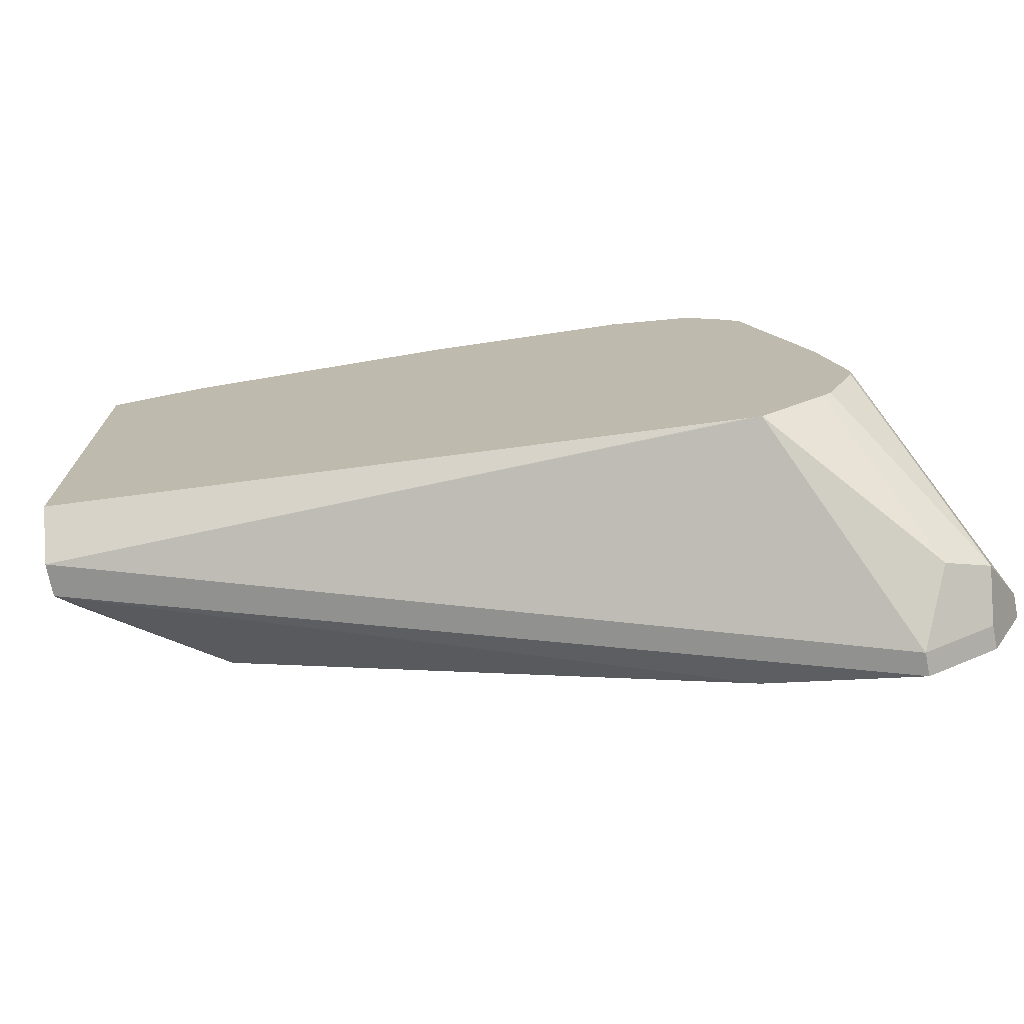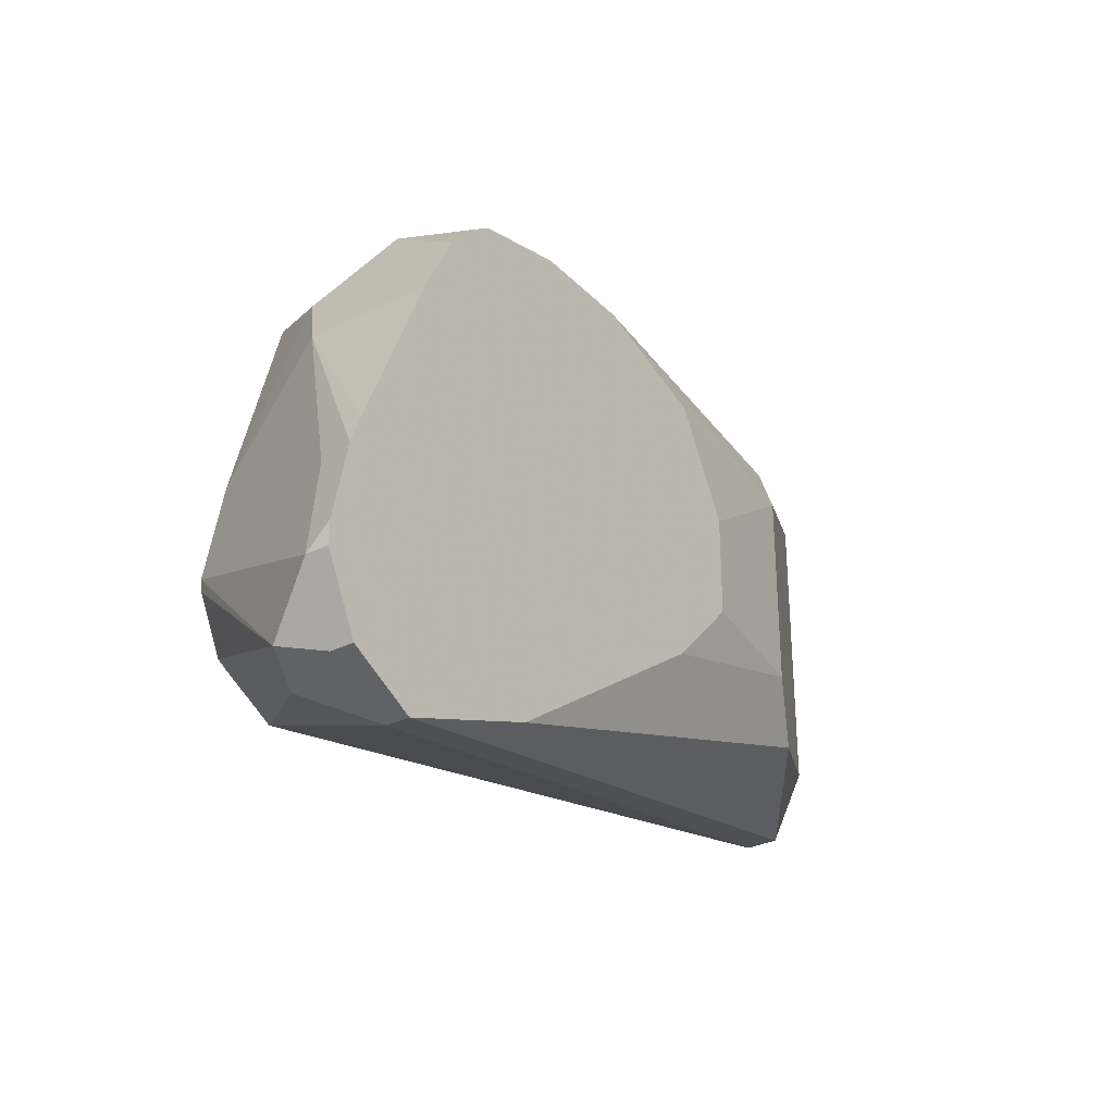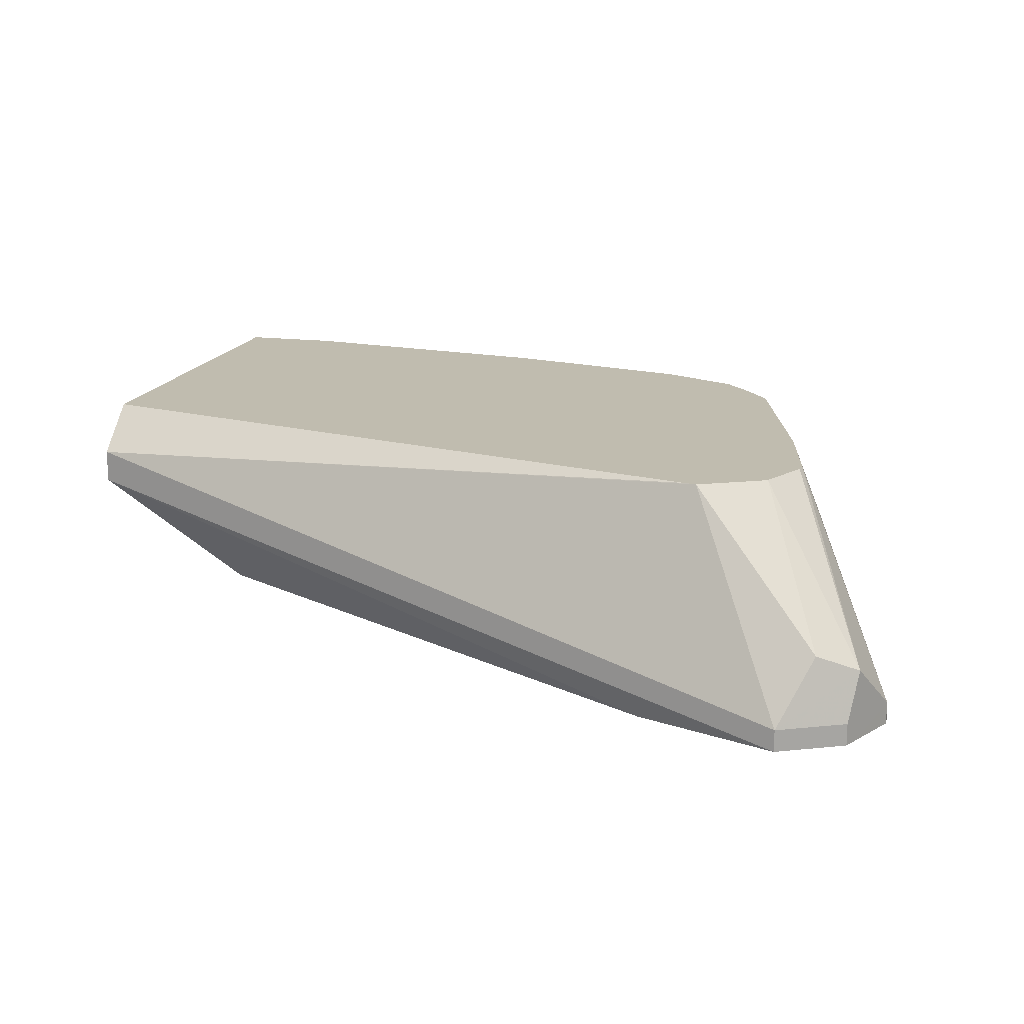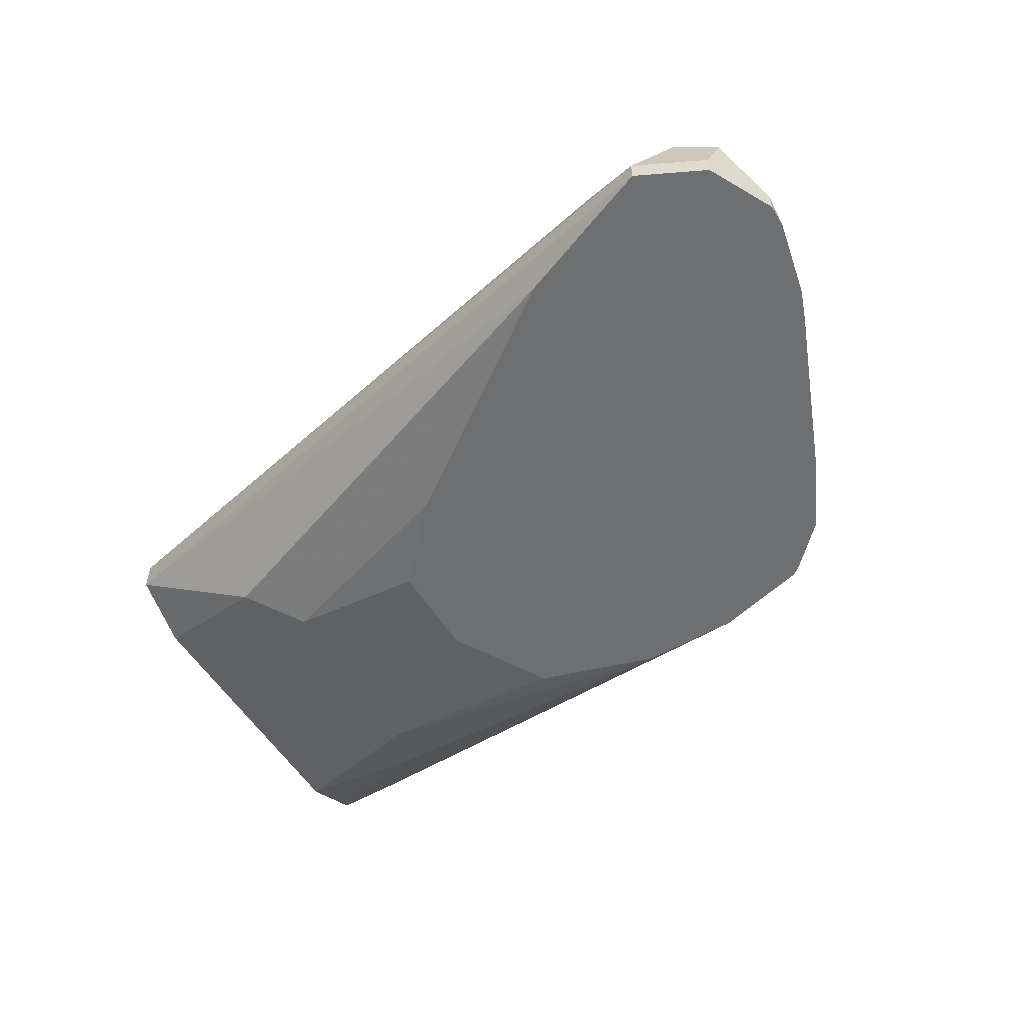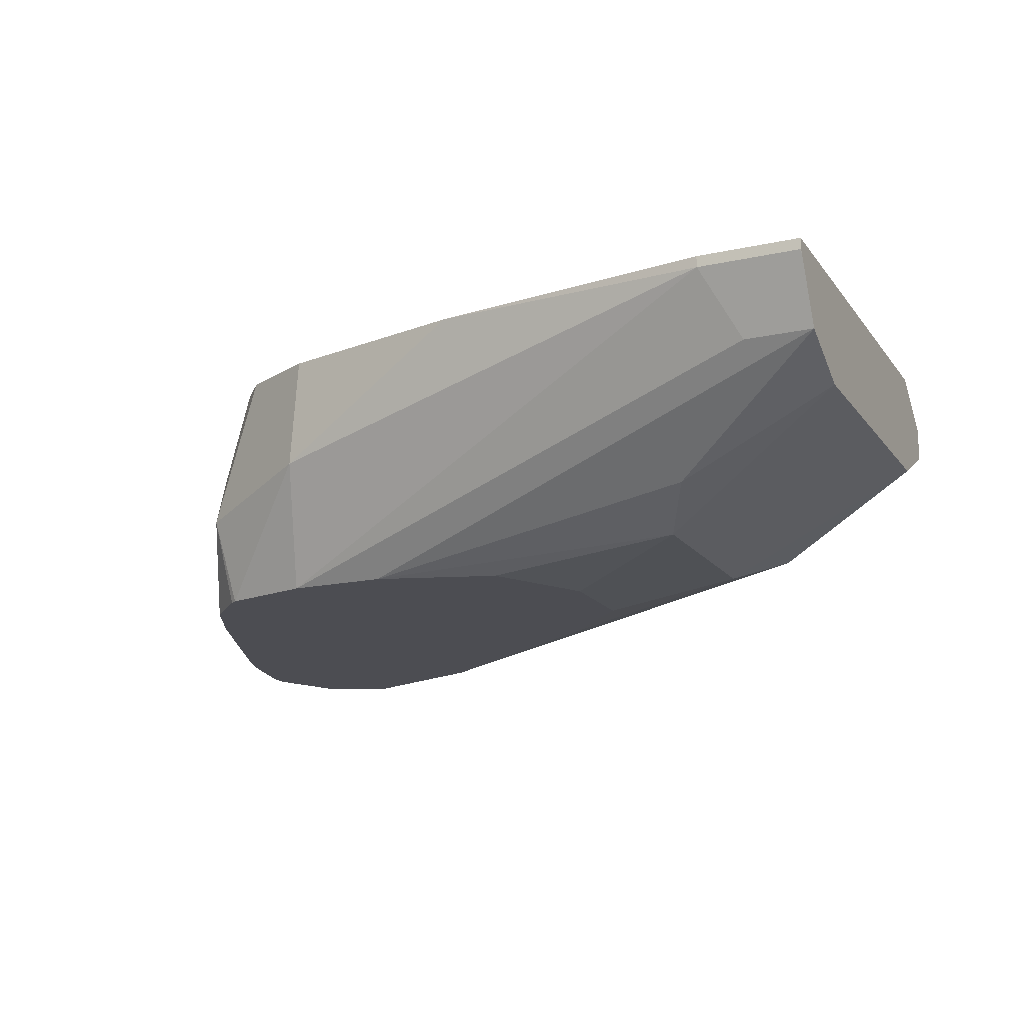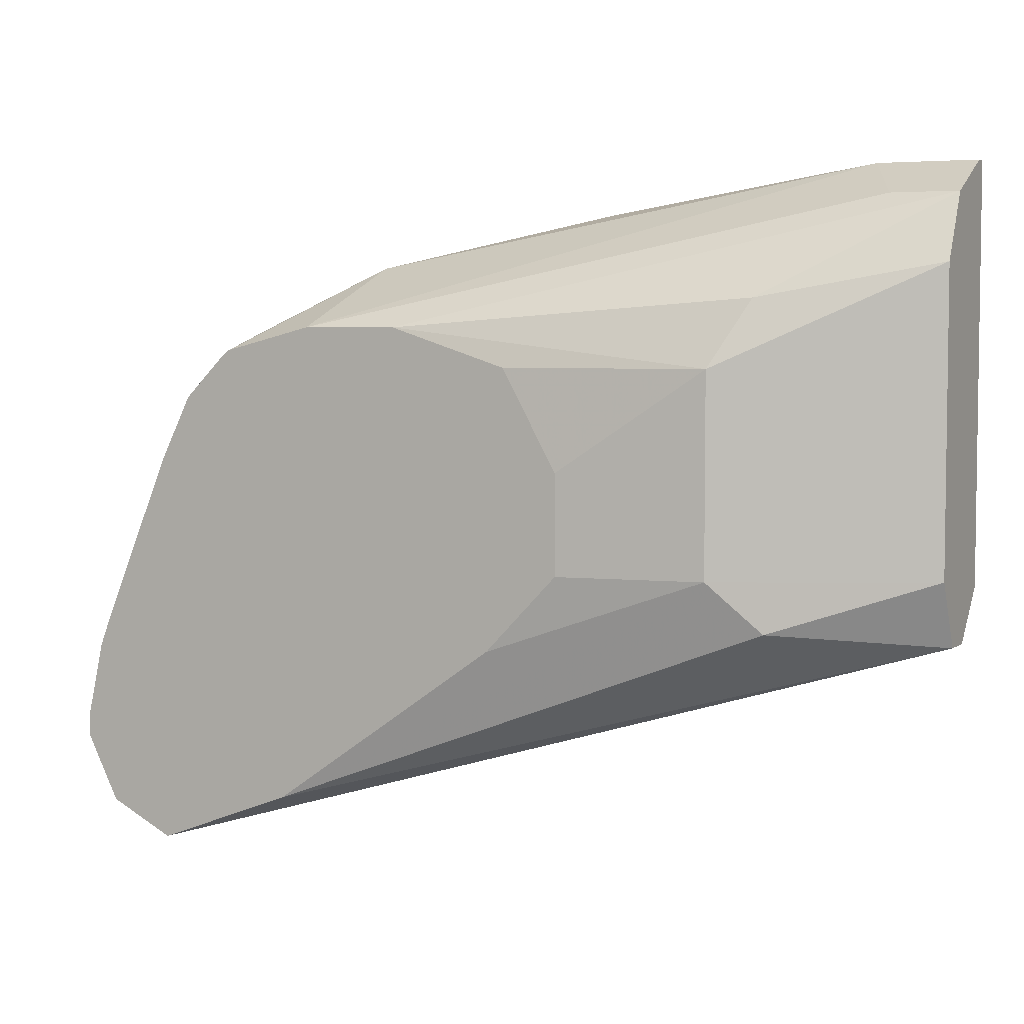
<metadata>
{"format":"obj","ext":"obj","renderer":"f3d","projection":"perspective","resolution":1024,"background":"white","views":[{"elev":-73.2,"azim":11.4,"up":"+Y"},{"elev":-30.9,"azim":125.6,"up":"+Y"},{"elev":16.3,"azim":14.4,"up":"+Z"},{"elev":-54.6,"azim":31.5,"up":"+Z"},{"elev":-16.4,"azim":-155.8,"up":"+Z"},{"elev":4.8,"azim":-153.4,"up":"+Y"}]}
</metadata>
<code>
v 0.3186 0.1593 0.1593
v 0.3186 0.1593 0.1521
v 0.3398 0.1699 0.1593
v 0.3425 0.1752 0.1752
v 0.3292 0.1699 0.1805
v 0.2872 0.1921 0.2266
v 0.06313 0.2337 0.2124
v 0.3398 0.1699 0.1521
v 0.06313 0.2337 0.2018
v 0.2726 0.177 0.1521
v 0.3422 0.1747 0.1521
v 0.3505 0.1912 0.1593
v 0.3172 0.223 0.2266
v 0.3168 0.2194 0.2266
v 0.3086 0.203 0.2266
v 0.306 0.2015 0.2266
v 0.2831 0.193 0.2266
v 0.06313 0.2499 0.2266
v 0.06313 0.2549 0.1912
v 0.1115 0.239 0.1673
v 0.1275 0.2549 0.1593
v 0.1971 0.2303 0.1521
v 0.3505 0.1912 0.1521
v 0.3505 0.1983 0.1521
v 0.3425 0.223 0.1633
v 0.3186 0.2867 0.1912
v 0.3107 0.2552 0.2266
v 0.06319 0.2499 0.2266
v 0.06313 0.2546 0.2266
v 0.06313 0.3504 0.1912
v 0.1275 0.3186 0.1593
v 0.1736 0.2549 0.1521
v 0.3449 0.223 0.1521
v 0.315 0.2939 0.1521
v 0.2974 0.3292 0.1805
v 0.308 0.308 0.2018
v 0.3413 0.2324 0.1521
v 0.3186 0.2867 0.1521
v 0.293 0.3186 0.2266
v 0.06313 0.3823 0.2266
v 0.06313 0.3717 0.2018
v 0.1168 0.3398 0.1699
v 0.1915 0.3186 0.1521
v 0.1736 0.2867 0.1521
v 0.2302 0.331 0.1521
v 0.308 0.308 0.1521
v 0.2761 0.3398 0.2266
v 0.285 0.3296 0.2266
v 0.2939 0.322 0.1521
v 0.292 0.3239 0.154
v 0.2549 0.3504 0.1912
v 0.2761 0.3398 0.2018
v 0.06313 0.3823 0.2231
v 0.09559 0.3823 0.2266
v 0.06313 0.3817 0.2218
v 0.06372 0.3823 0.223
v 0.08499 0.3717 0.2018
v 0.262 0.331 0.1521
v 0.2549 0.3504 0.2266
v 0.2917 0.3235 0.1521
v 0.2301 0.3575 0.2266
v 0.2513 0.3522 0.2266
v 0.09559 0.3823 0.223
v 0.1876 0.3682 0.2266
v 0.2046 0.3639 0.2266
f 25 33 26
f 26 34 35
f 26 35 36
f 26 36 27
f 26 33 37
f 30 41 42
f 26 38 34
f 27 36 39
f 57 63 58
f 24 33 25
f 31 43 44
f 31 42 45
f 26 37 38
f 21 32 22
f 12 25 26
f 21 31 44
f 19 21 20
f 19 31 21
f 19 30 31
f 18 28 29
f 17 28 18
f 13 26 27
f 12 26 13
f 12 24 25
f 12 23 24
f 11 23 12
f 10 21 22
f 31 45 43
f 21 44 32
f 34 46 35
f 51 62 59
f 35 48 36
f 10 20 21
f 54 64 63
f 53 56 55
f 51 65 61
f 51 64 65
f 51 63 64
f 51 58 63
f 51 60 58
f 51 61 62
f 50 60 51
f 49 60 50
f 47 51 59
f 47 52 51
f 35 47 48
f 41 45 42
f 41 57 58
f 41 63 57
f 41 56 63
f 41 55 56
f 40 56 53
f 40 63 56
f 40 54 63
f 36 48 39
f 35 52 47
f 35 51 52
f 35 50 51
f 35 49 50
f 35 46 49
f 41 58 45
f 9 20 10
f 30 42 31
f 7 17 18
f 3 11 4
f 3 8 11
f 2 11 8
f 2 23 11
f 2 24 23
f 2 33 24
f 2 37 33
f 2 34 38
f 2 46 34
f 2 49 46
f 2 60 49
f 2 58 60
f 2 45 58
f 4 11 12
f 2 43 45
f 2 32 44
f 2 22 32
f 2 10 22
f 2 9 10
f 1 9 2
f 1 7 9
f 1 6 7
f 1 5 6
f 1 4 5
f 1 3 4
f 1 8 3
f 1 2 8
f 9 19 20
f 2 44 43
f 4 12 13
f 2 38 37
f 4 14 15
f 7 19 9
f 7 30 19
f 7 41 30
f 7 55 41
f 7 53 55
f 4 13 14
f 7 29 40
f 7 18 29
f 6 28 17
f 6 29 28
f 6 40 29
f 6 54 40
f 6 64 54
f 6 65 64
f 6 61 65
f 7 40 53
f 6 59 62
f 6 62 61
f 4 15 5
f 5 15 16
f 6 17 7
f 6 16 15
f 6 15 14
f 5 16 6
f 6 13 27
f 6 27 39
f 6 39 48
f 6 48 47
f 6 47 59
f 6 14 13

</code>
